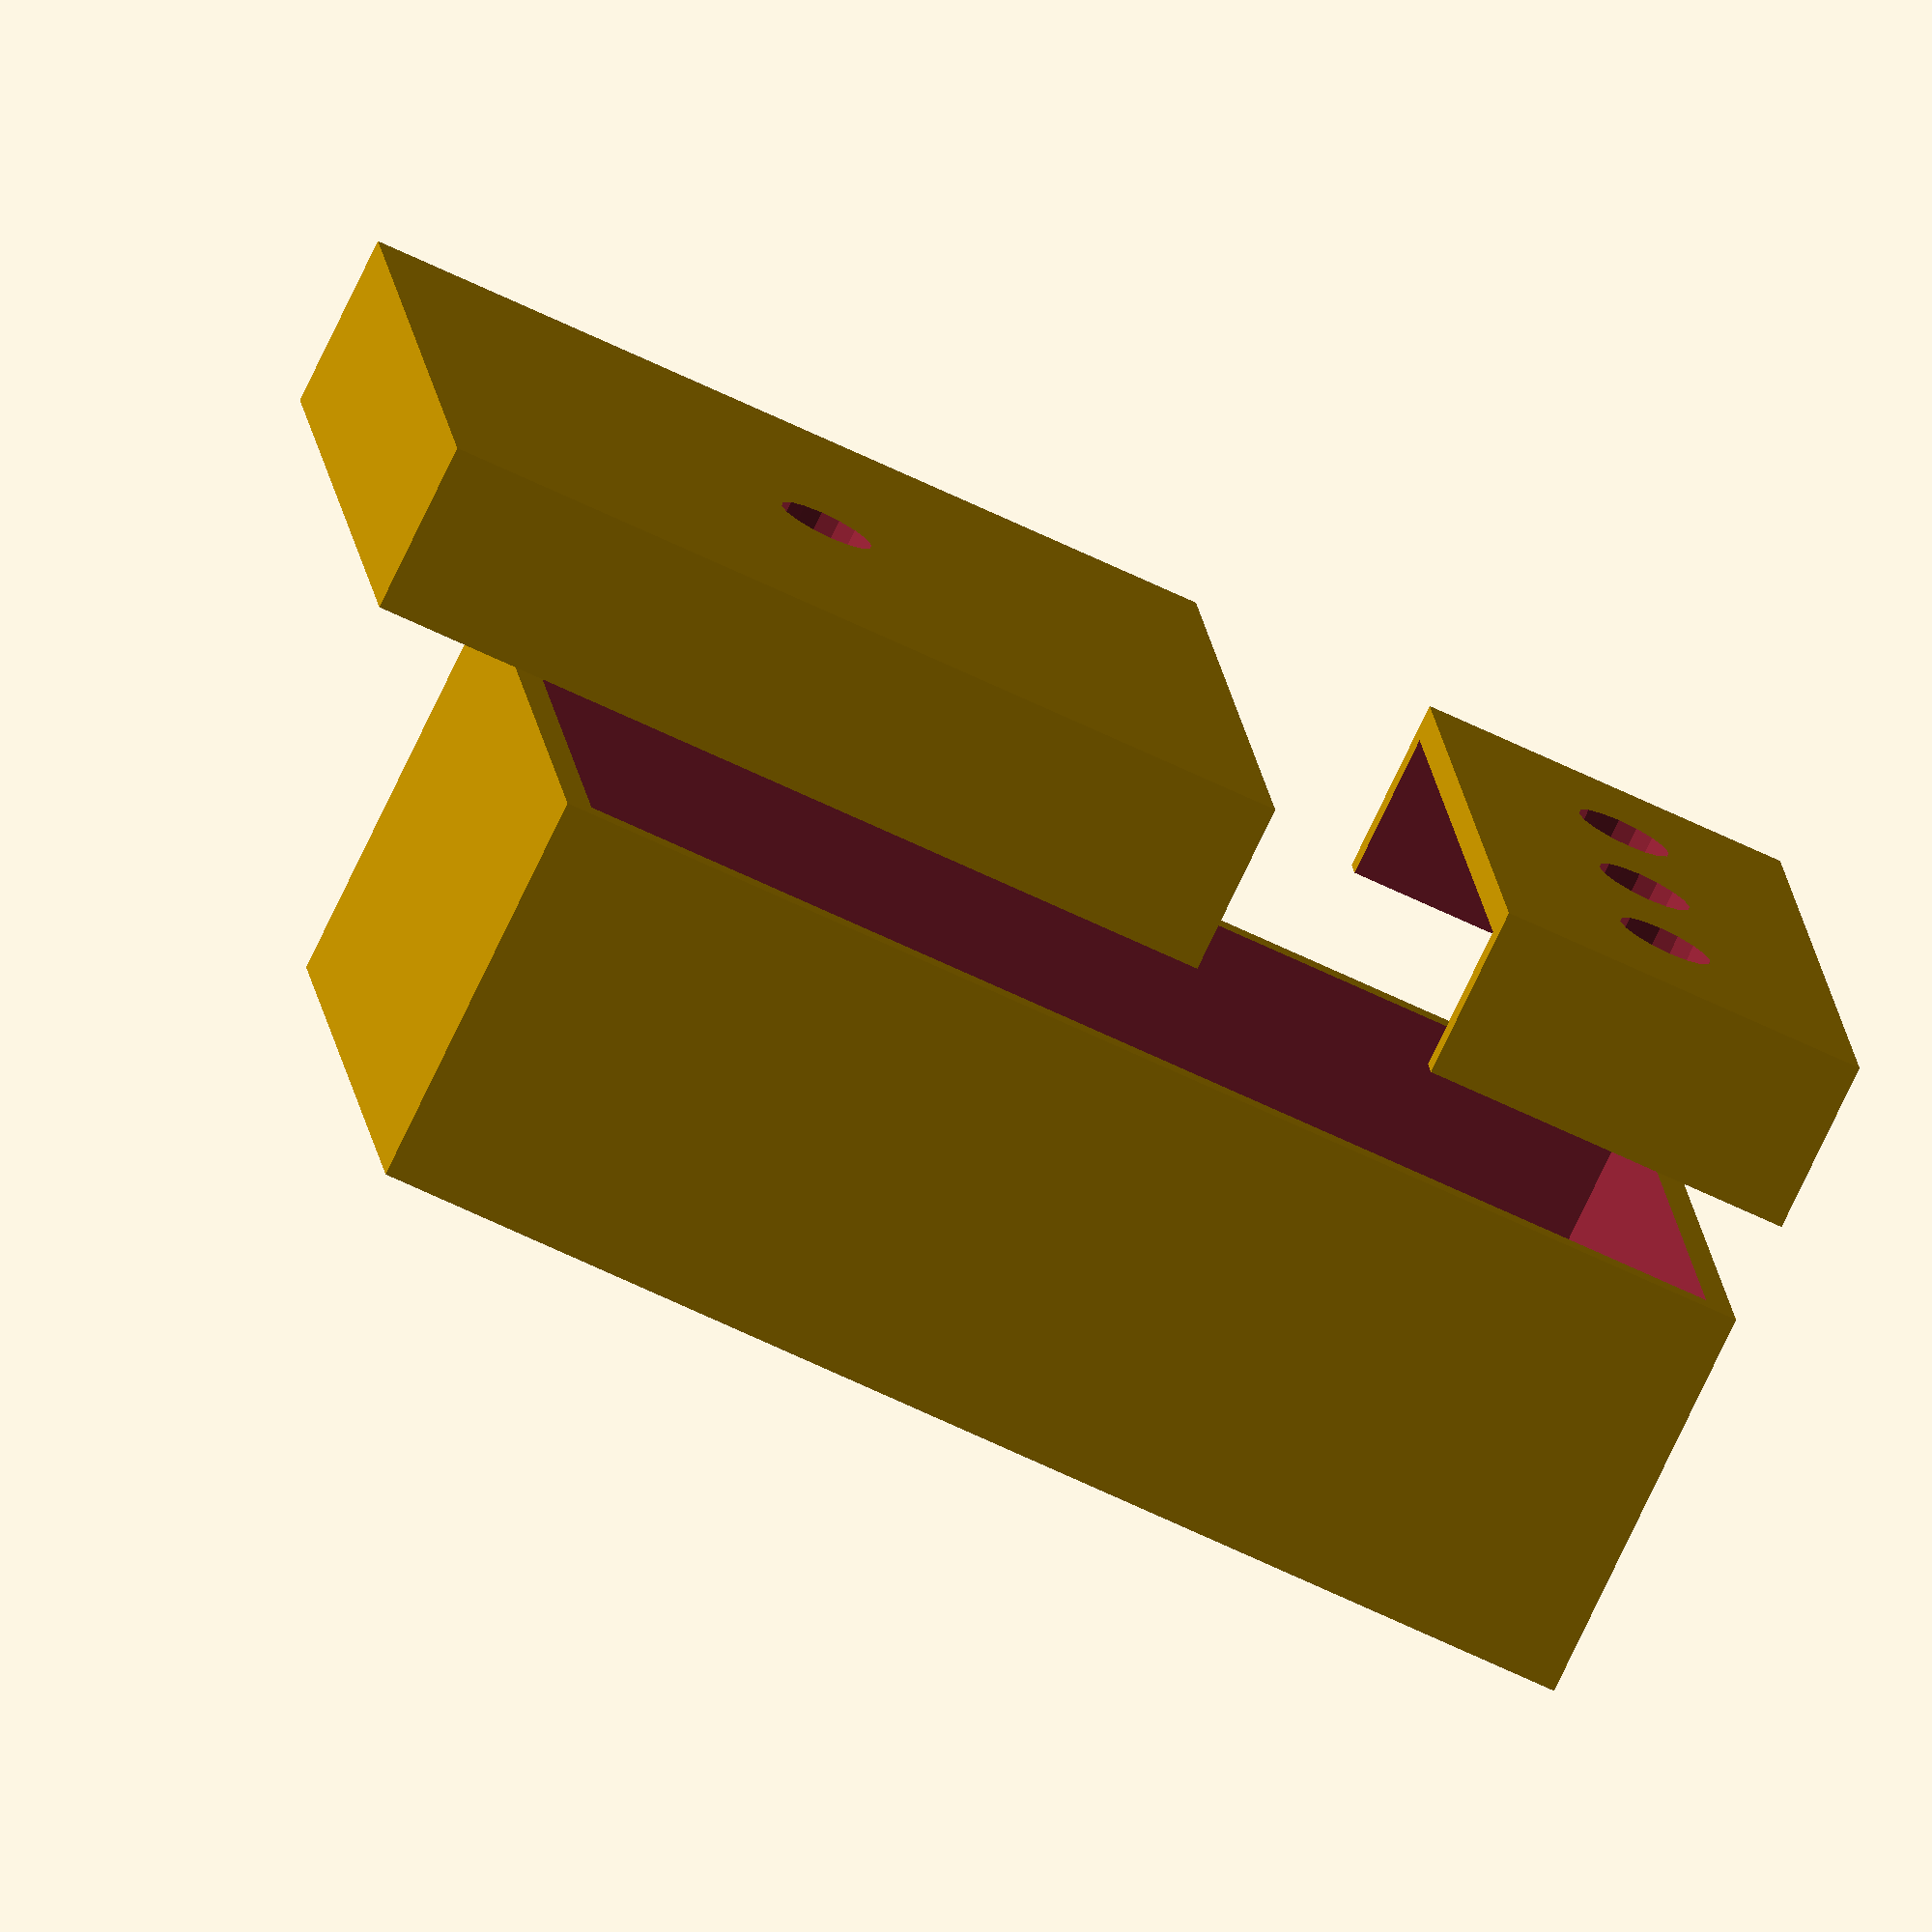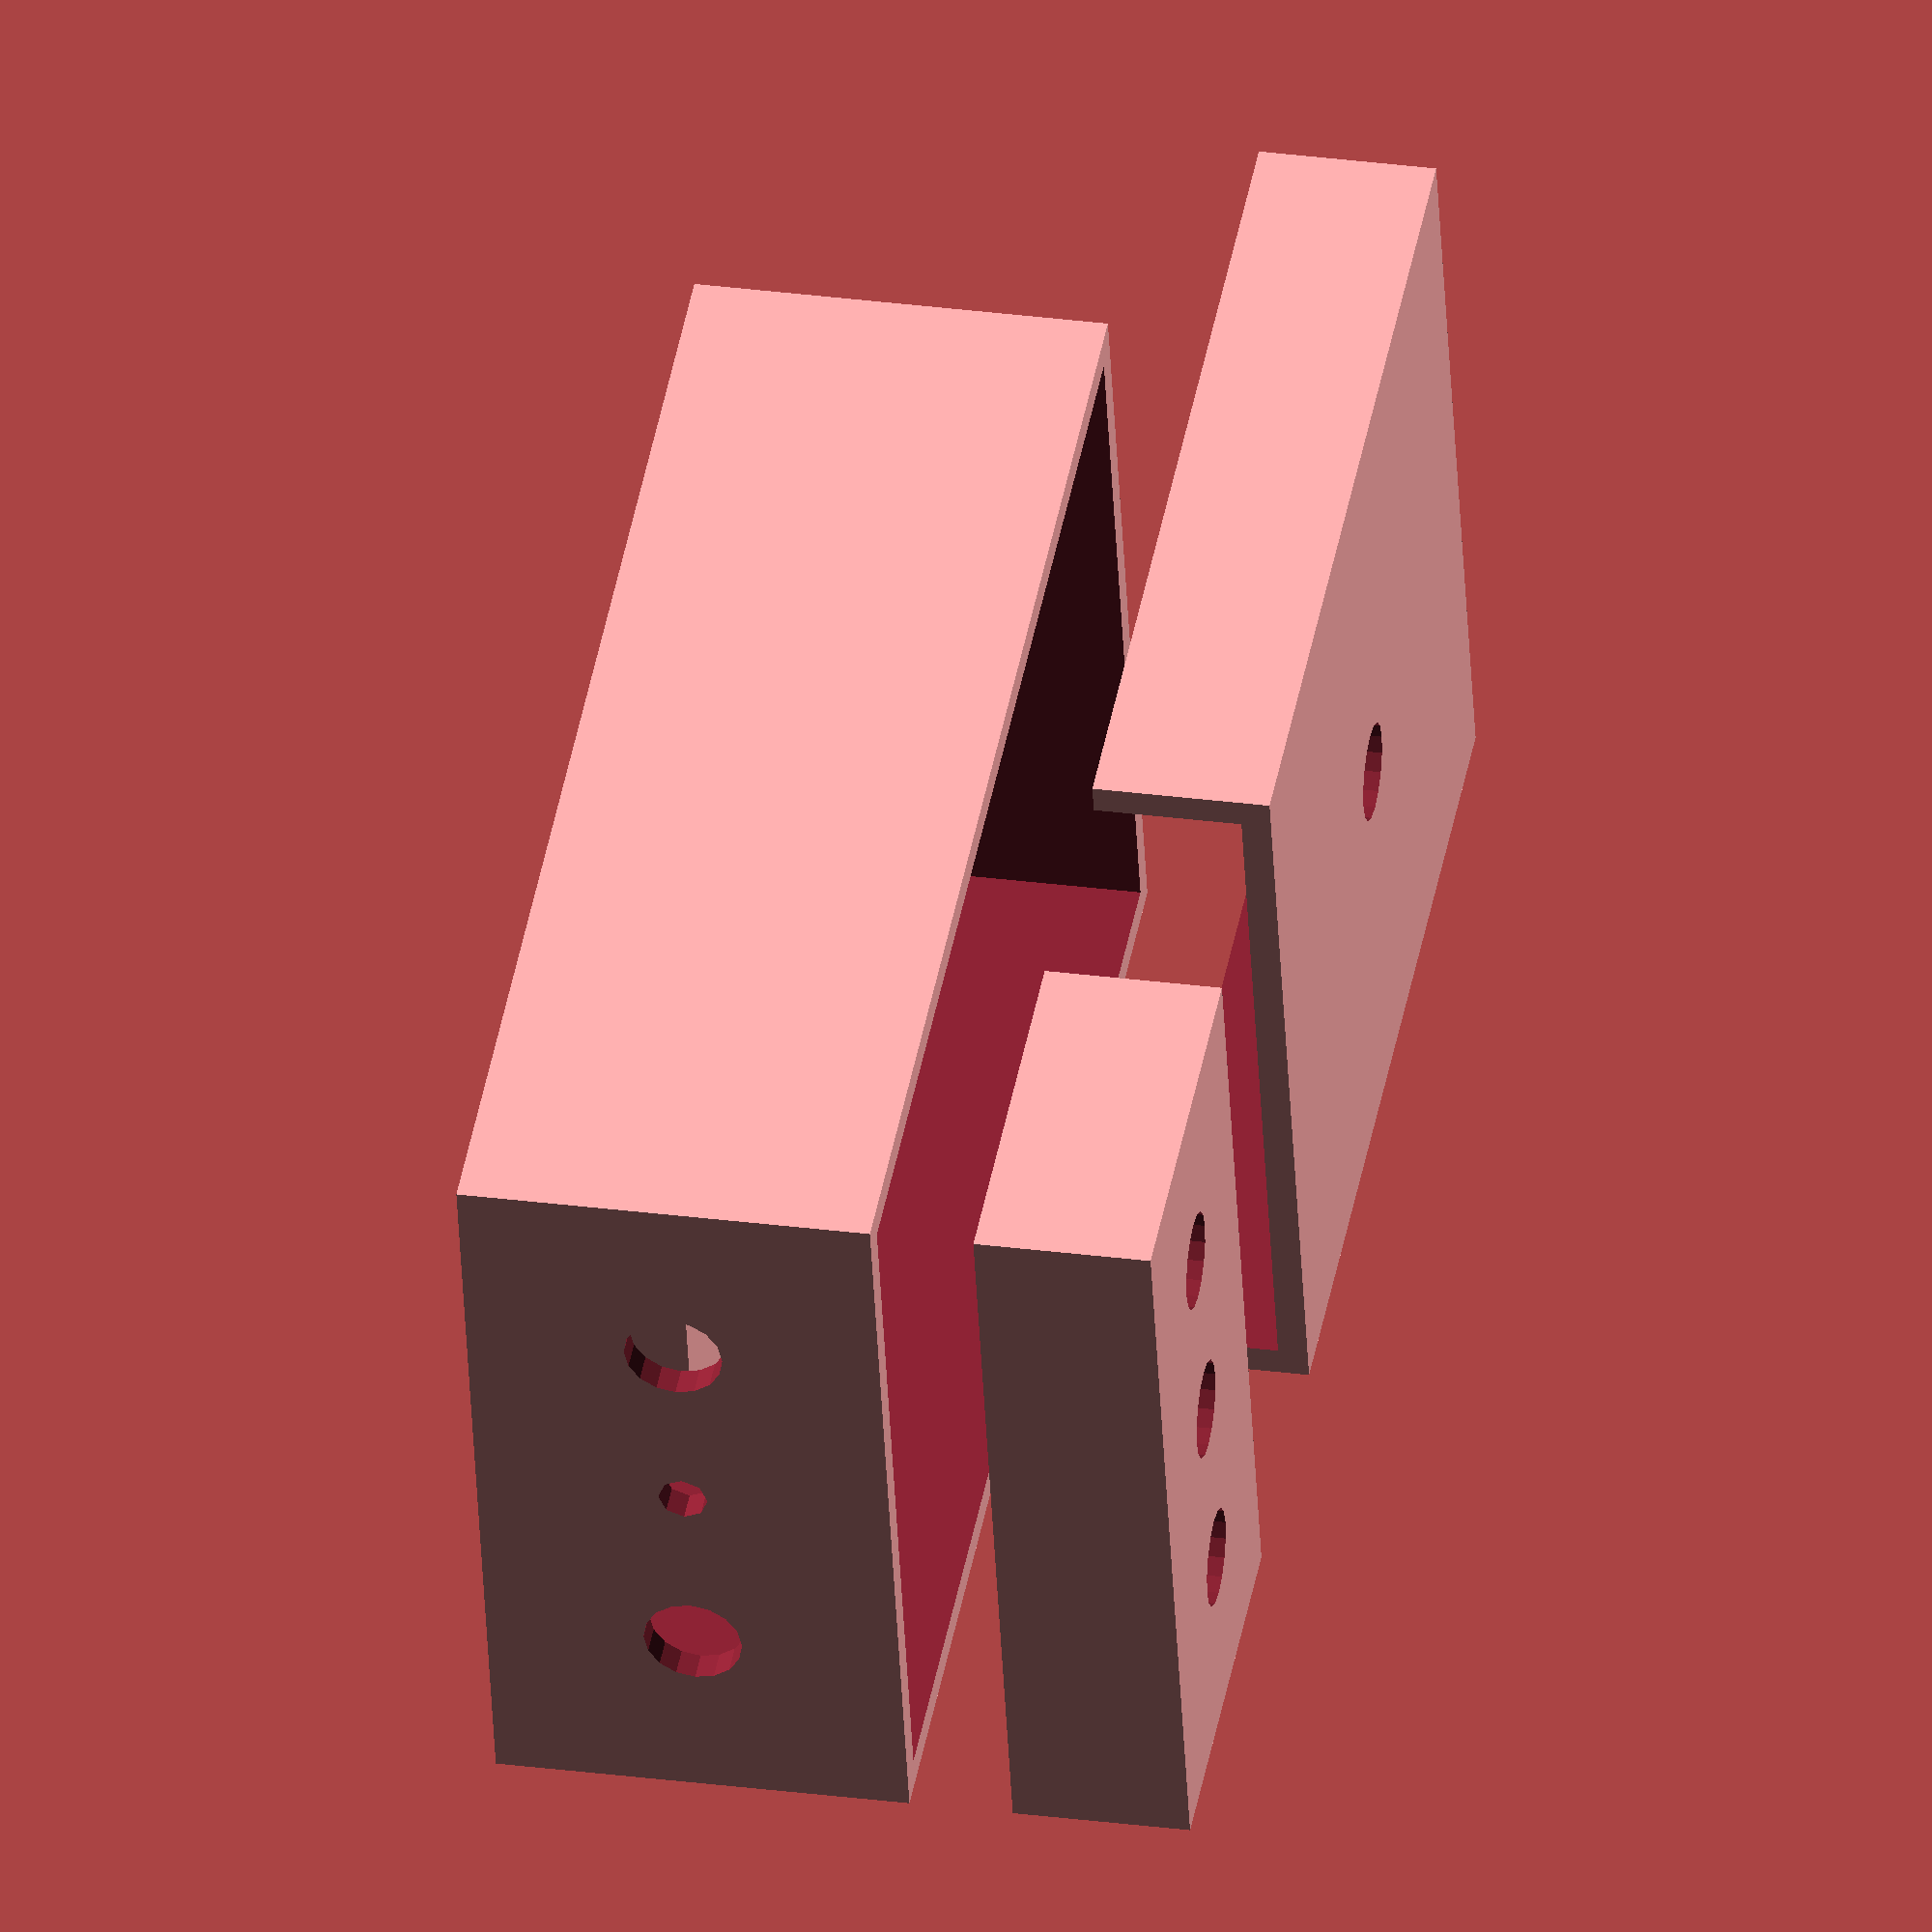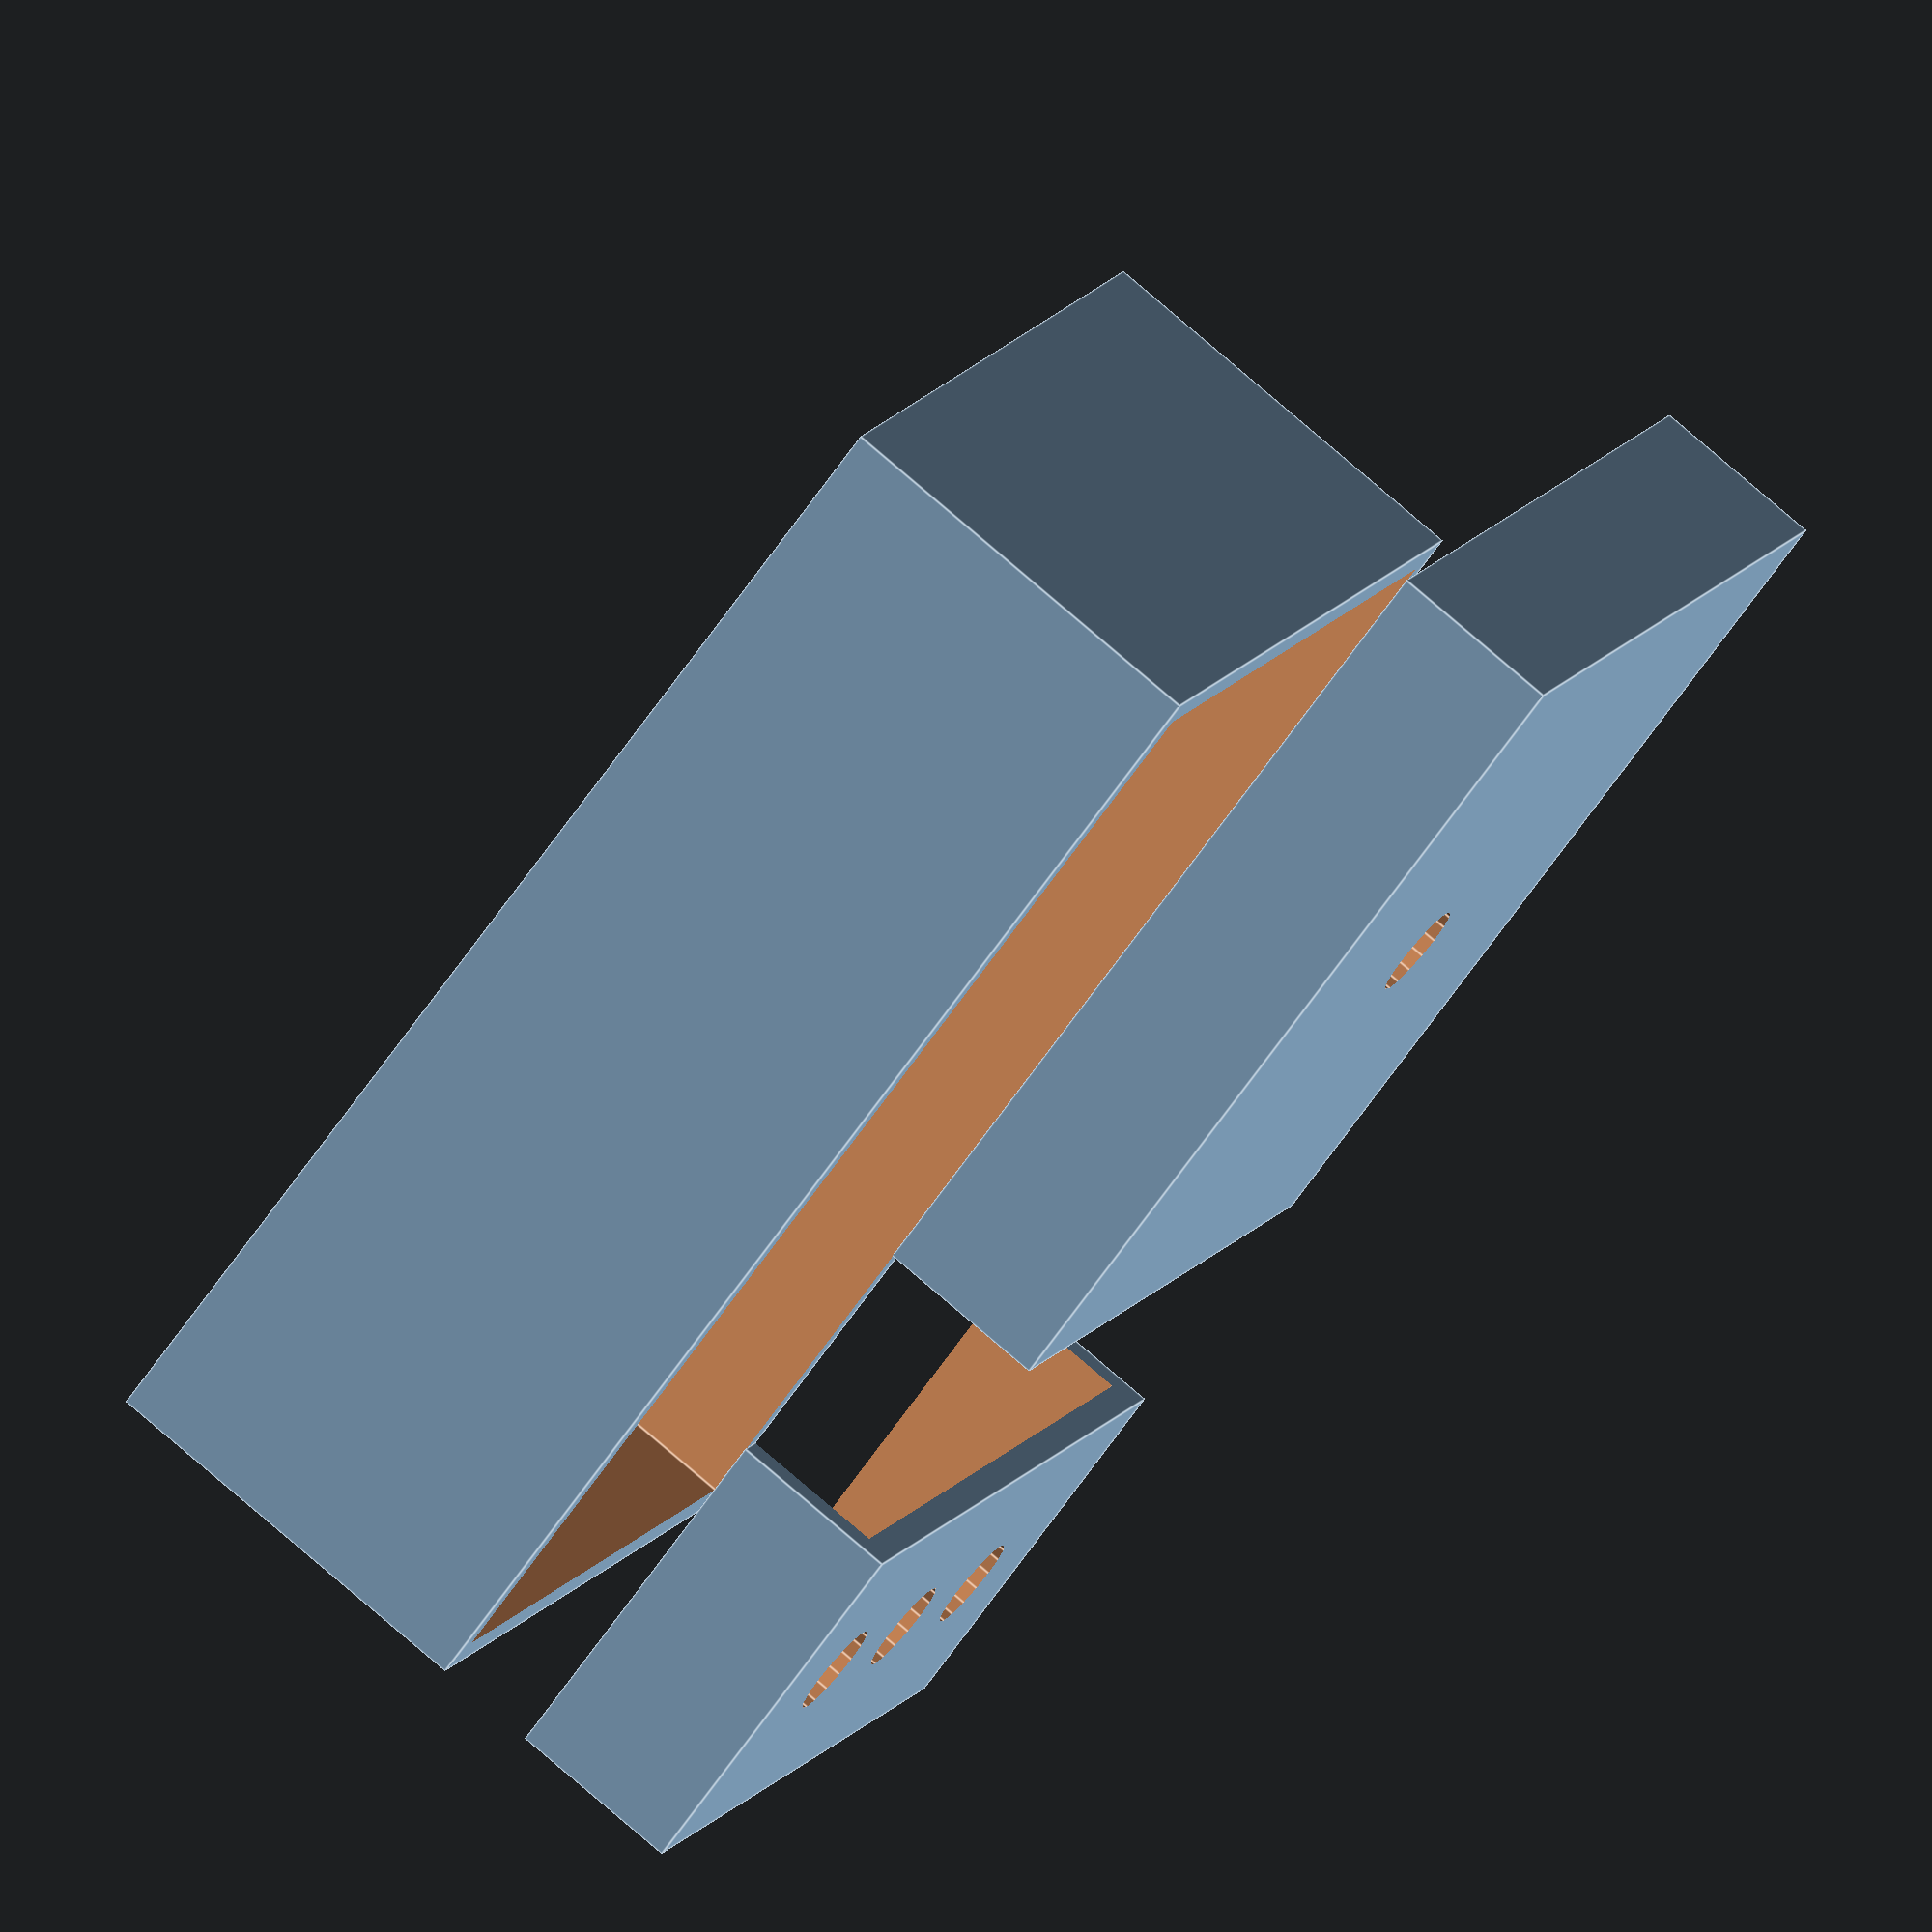
<openscad>
/*

    breadboard dimensions (incl. extension tabs)
    length: 85
    width: 56
    height: 9.6
    
    TODO: Adafruit perma-proto dimensions
    length:
    width:
    height:
    mounting holes
    
    TODO: potentiometer dimensions
    TODO: 1/4" jack dimensions
    TODO: power jack dimensions
    TODO: knob dimensions
    TODO: footswitch dimensions
    
    overall pedal dimensions
    length: 127 // 5 inches
    width: 76   // 3 inches
    height: 80  // ??? inches
    
*/
OVERALL_LENGTH = 130;
OVERALL_WIDTH = 80;
OVERALL_HEIGHT = 60; // 80;

WALL_THICKNESS = 3;

PHONE_JACK_OPENING = 10;        // a guess
POWER_JACK_OPENING = 5;         // a guess
POT_SHAFT_DIAMETER = 10;        // a guess
FOOTSWITCH_SHAFT_DIAMETER = 10; // a guess
KNOB_DIAMETER = 15;             // a guess
BREADBOARD_LENGTH = 85;

module breadboard(){
    L = 85;
    W = 56;
    H = 9.6;
    cube([L, W, H]);
}

module knob(){
    D = 10; // a guess
    cylinder(r=D/2,h=10);
}

// TODO: base needs some kind of attachment to cover, control panel
module base(){
    
    L = OVERALL_LENGTH;
    W = OVERALL_WIDTH;
    H = OVERALL_HEIGHT - OVERALL_HEIGHT *.3;  // 2/3 the overall height, might need to go lower
    
    difference(){
        cube([L,W,H]);
        
        // carve-out for breadboard, power supply
        translate([WALL_THICKNESS,WALL_THICKNESS,WALL_THICKNESS]){
            cube([L-(WALL_THICKNESS*2), W-(WALL_THICKNESS*2), H]);
        }
        
        // cutout for phone, power jacks
        translate([-WALL_THICKNESS/2,W/4,H/2]){
            rotate([0,90,0]){
                cylinder(r=PHONE_JACK_OPENING/2,h=WALL_THICKNESS*2);
            }
        }
        translate([-WALL_THICKNESS/2,W-(W/4),H/2]){
            rotate([0,90,0]){
                cylinder(r=PHONE_JACK_OPENING/2,h=WALL_THICKNESS*2);
            }
        }
        translate([-WALL_THICKNESS/2,W/2,H/2]){
            rotate([0,90,0]){
                cylinder(r=POWER_JACK_OPENING/2,h=WALL_THICKNESS*2);
            }
        }
    }
}

// TODO: control panel needs some kind of attachment to base
module control_panel(){
    L = OVERALL_LENGTH * .3;    // one-third overall length, might change
    W = OVERALL_WIDTH;
    H = OVERALL_HEIGHT * .3;    // the other third of the height
    
    difference(){
        cube([L,W,H]);
        
        // cutout for pots
        translate([WALL_THICKNESS,WALL_THICKNESS,-1]){
            cube([L,W-(WALL_THICKNESS*2),H-WALL_THICKNESS+1]);
        }
        
        // cutouts for pot shafts
        // TODO: make number of pots dynamic
        // TODO: this spacing needs to accomodate knob diameter
        translate([L/2,W/3-(KNOB_DIAMETER/2),H-WALL_THICKNESS-1]){
            cylinder(r=FOOTSWITCH_SHAFT_DIAMETER/2,h=WALL_THICKNESS*2);
        }
        translate([L/2,W/2,H-WALL_THICKNESS-1]){
            cylinder(r=FOOTSWITCH_SHAFT_DIAMETER/2,h=WALL_THICKNESS*2);
        }
        translate([L/2,(W-W/3)+(KNOB_DIAMETER/2),H-WALL_THICKNESS-1]){
            cylinder(r=FOOTSWITCH_SHAFT_DIAMETER/2,h=WALL_THICKNESS*2);
        }
    } 
}

// TODO: cover needs some kind of attachment to base
// TODO: might be cool to angle the cover a bit toward the foot
module cover(){
    L = OVERALL_LENGTH - (OVERALL_LENGTH * .3);
    W = OVERALL_WIDTH;
    H = OVERALL_HEIGHT * .3;    // other half of the height

    difference(){
        cube([L,W,H]);
        
        // cutout
        translate([-1,WALL_THICKNESS,-1]){
            cube([L-(WALL_THICKNESS)+1,W-(WALL_THICKNESS*2),H-WALL_THICKNESS+1]);
        }
        
        // cutout for footswitch
        translate([L/2,W/2,H-WALL_THICKNESS-1]){
            cylinder(r=FOOTSWITCH_SHAFT_DIAMETER/2,h=WALL_THICKNESS*2);
        }
    }
}

// preview
EXPLODE = 1.25;

base();

translate([OVERALL_LENGTH-BREADBOARD_LENGTH-WALL_THICKNESS,0,WALL_THICKNESS]){
    breadboard();
}

translate([0,0,(OVERALL_HEIGHT - (OVERALL_HEIGHT*.3))*EXPLODE]){
    control_panel();
}

translate([OVERALL_LENGTH*.5,0,(OVERALL_HEIGHT - (OVERALL_HEIGHT*.3))*EXPLODE]){
    cover();
}
</openscad>
<views>
elev=77.7 azim=173.7 roll=334.4 proj=o view=solid
elev=150.1 azim=164.9 roll=259.1 proj=o view=solid
elev=281.2 azim=329.8 roll=310.7 proj=o view=edges
</views>
